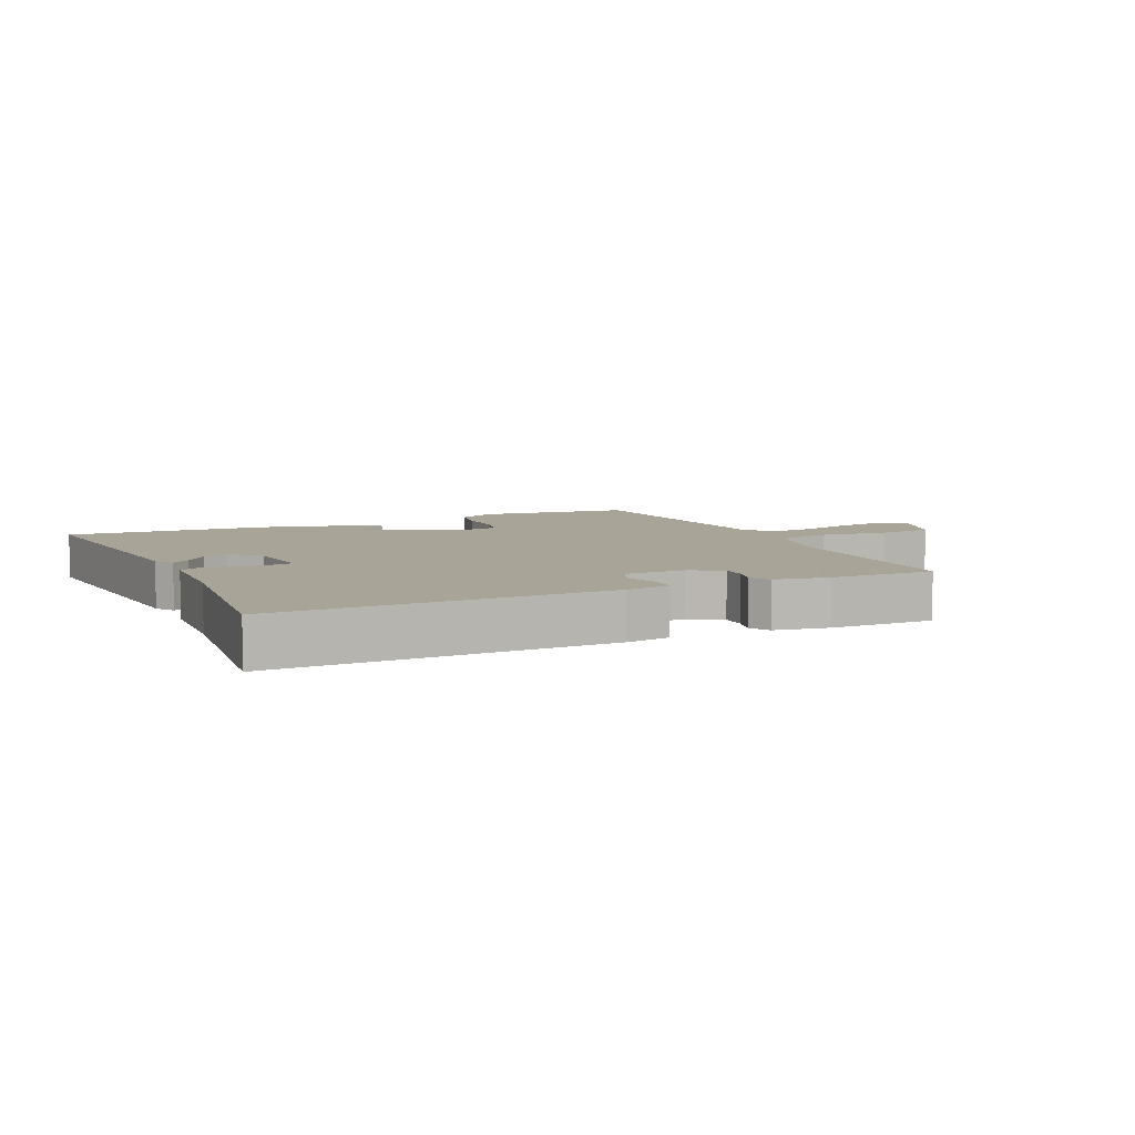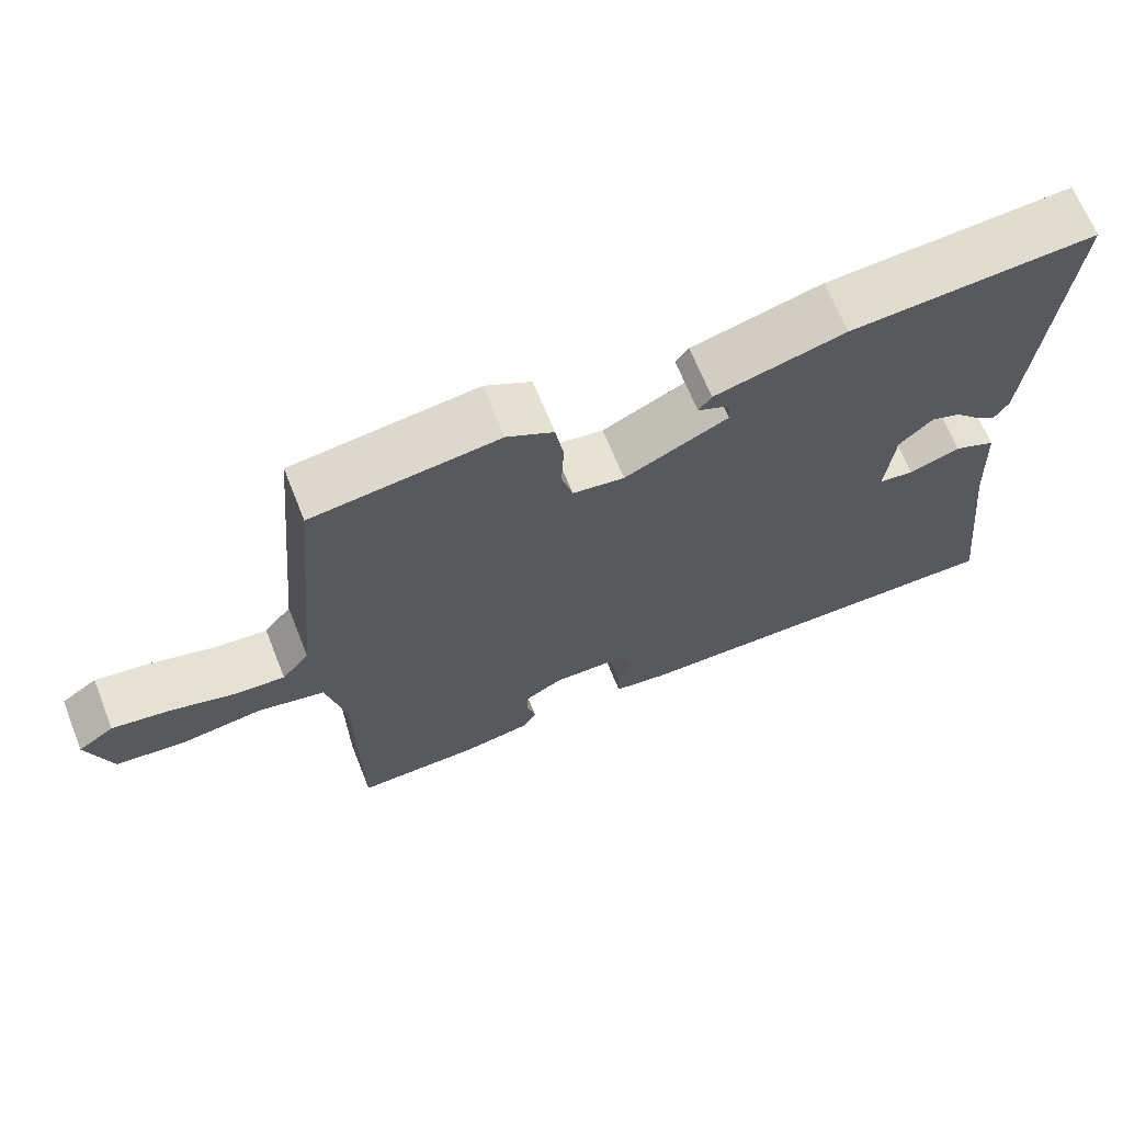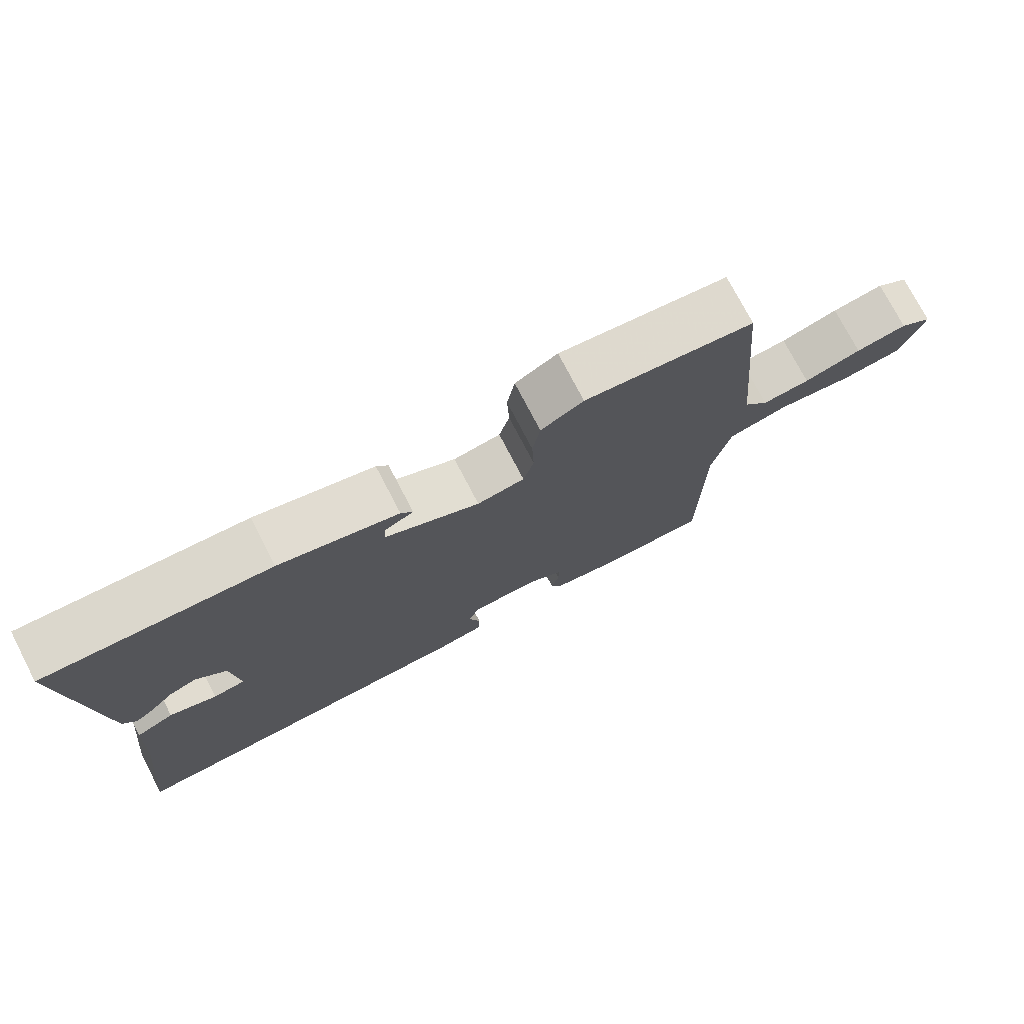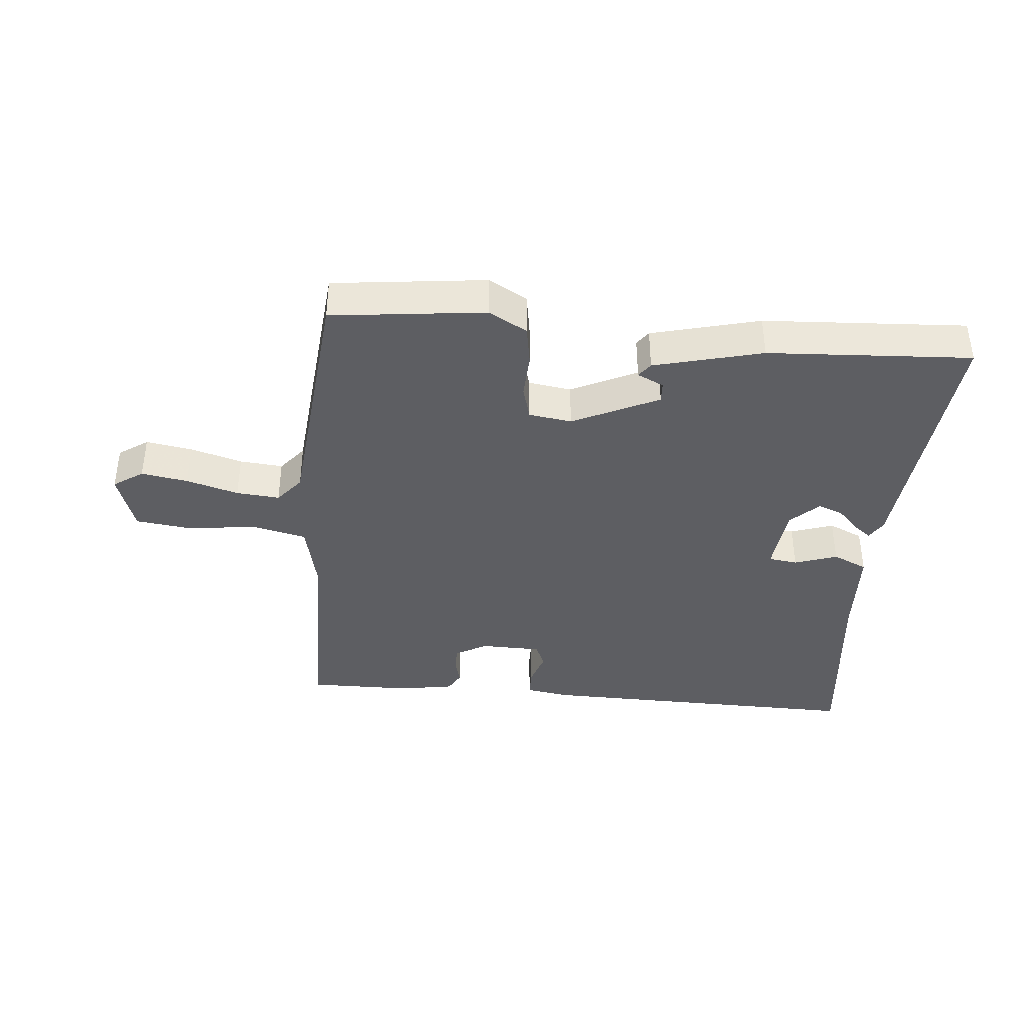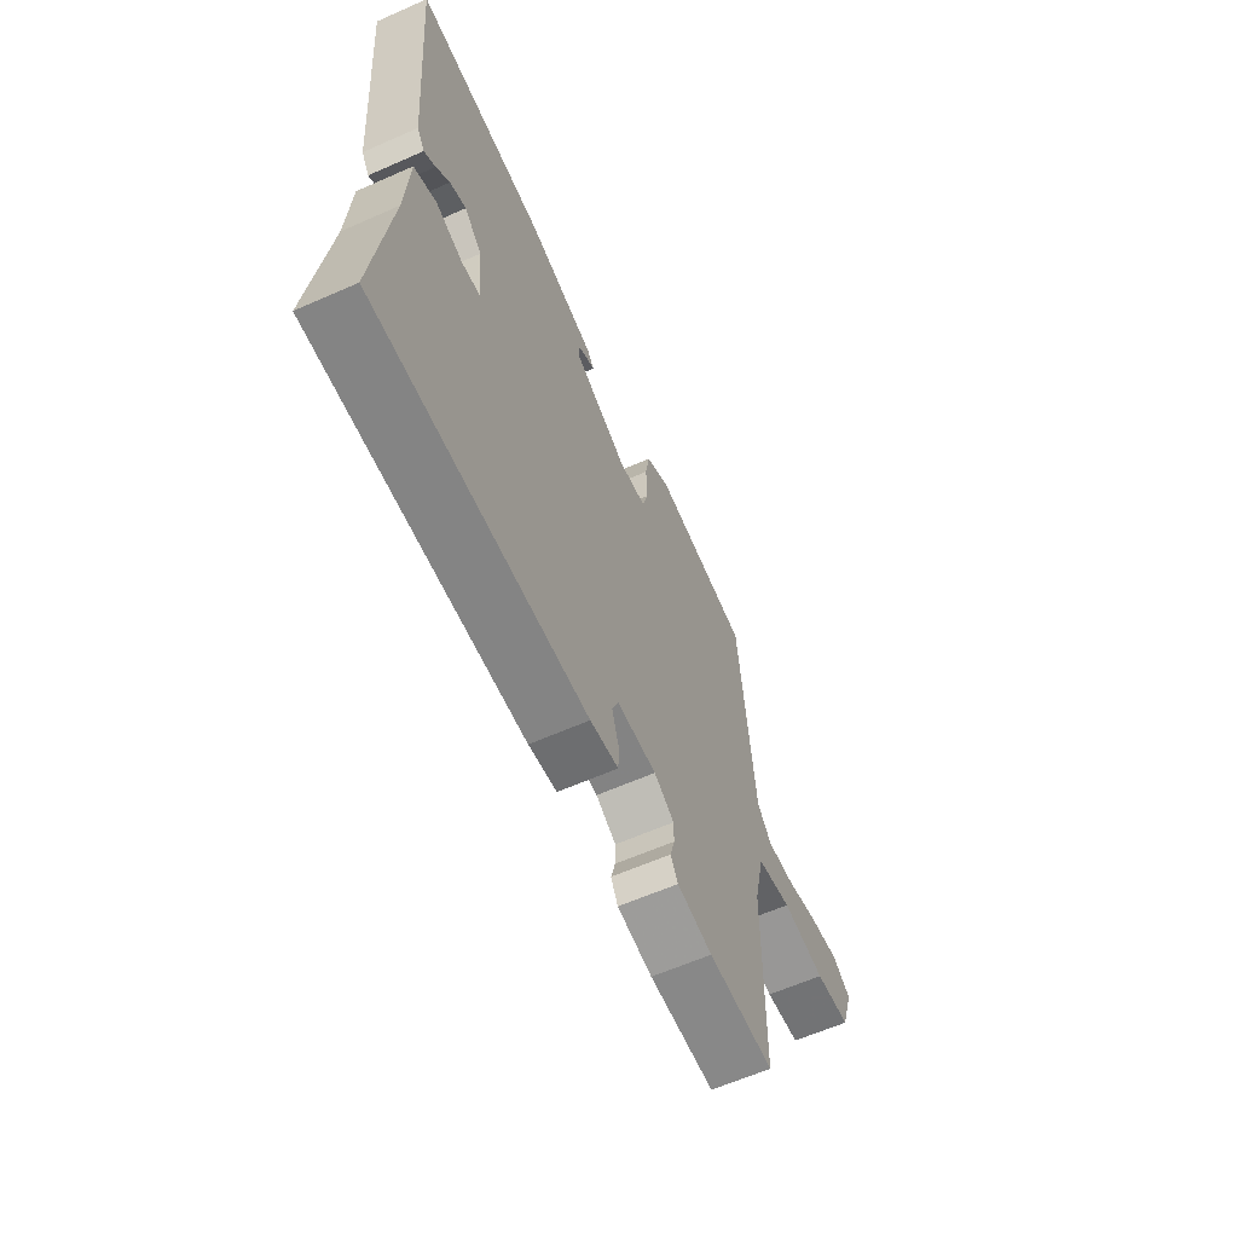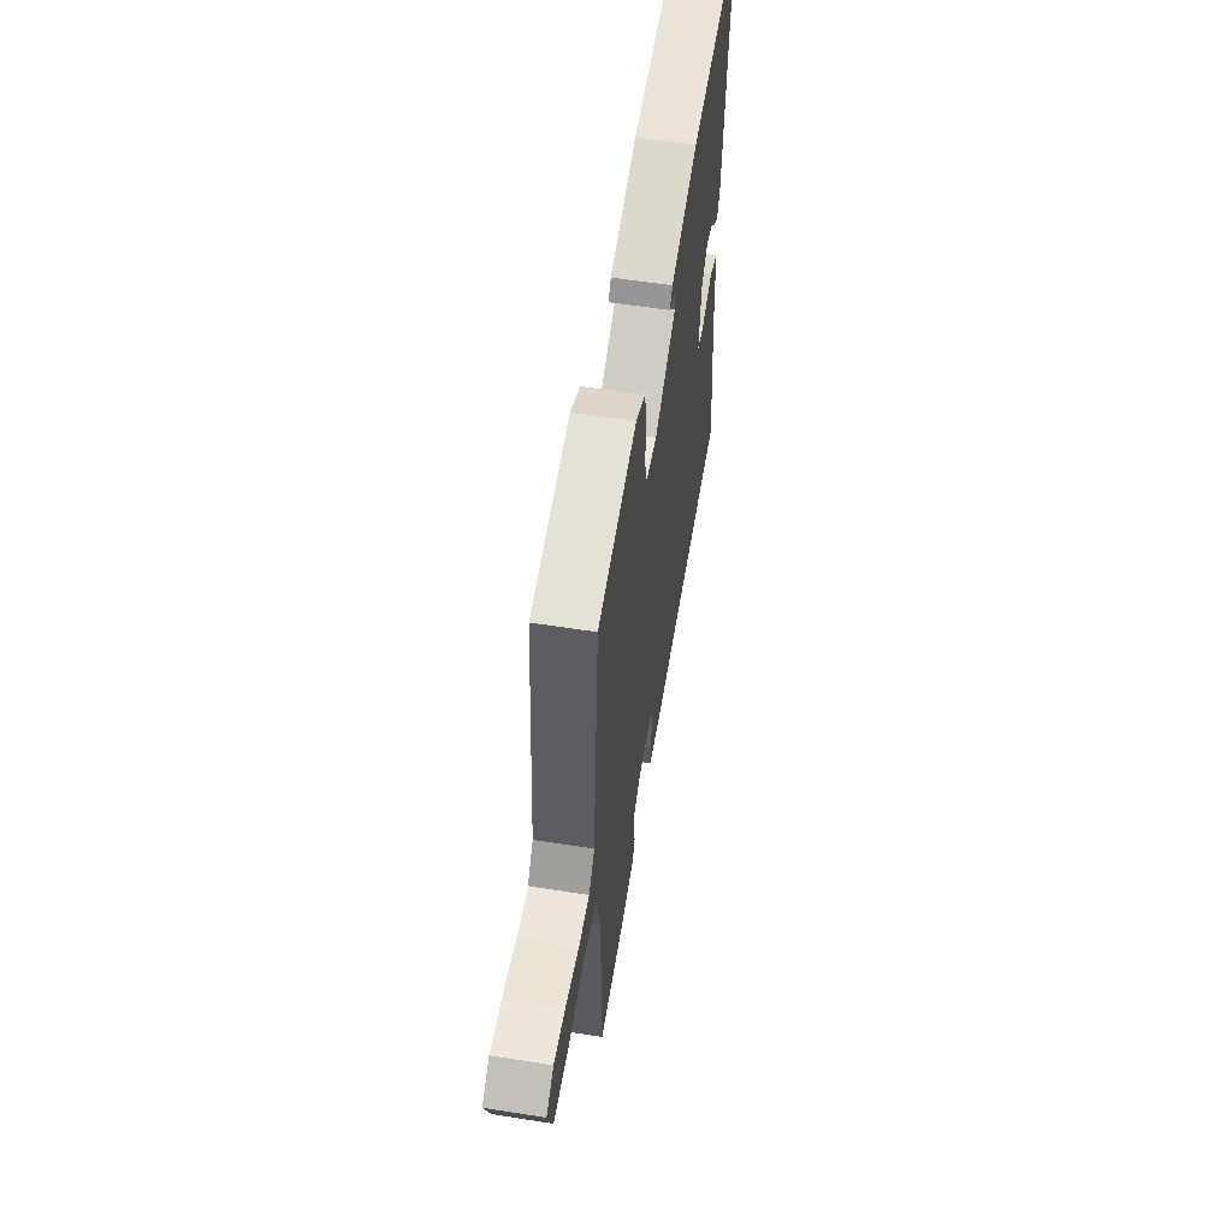
<metadata>
{"format":"obj","ext":"obj","renderer":"f3d","projection":"perspective","resolution":1024,"background":"white","views":[{"elev":7.0,"azim":155.0,"up":"+Y"},{"elev":67.2,"azim":-21.8,"up":"+Z"},{"elev":75.2,"azim":152.5,"up":"+Z"},{"elev":-39.1,"azim":-5.3,"up":"+Y"},{"elev":-62.1,"azim":114.1,"up":"+Z"},{"elev":57.5,"azim":-80.7,"up":"+Z"}]}
</metadata>
<code>
v 0.5 0.07 -0.5
v -0.023 0.07 -0.492
v -0.093 0.07 -0.481
v -0.094 0.07 -0.436
v -0.077 0.07 -0.383
v -0.093 0.07 -0.344
v -0.191 0.07 -0.342
v -0.241 0.07 -0.371
v -0.241 0.07 -0.41
v -0.23 0.07 -0.451
v -0.248 0.07 -0.483
v -0.336 0.07 -0.498
v -0.5 0.07 -0.5
v -0.503 0.07 -0.159
v -0.529 0.07 -0.044
v -0.616 0.07 -0.024
v -0.725 0.07 -0.038
v -0.814 0.07 -0.027
v -0.846 0.07 0.069
v -0.799 0.07 0.101
v -0.725 0.07 0.089
v -0.642 0.07 0.065
v -0.573 0.07 0.059
v -0.537 0.07 0.103
v -0.5 0.07 0.5
v -0.256 0.07 0.529
v -0.195 0.07 0.495
v -0.184 0.07 0.431
v -0.187 0.07 0.36
v -0.172 0.07 0.306
v -0.104 0.07 0.296
v 0.032 0.07 0.361
v 0.03 0.07 0.394
v -0.012 0.07 0.414
v 0.005 0.07 0.437
v 0.177 0.07 0.481
v 0.5 0.07 0.5
v 0.462 0.07 0.08
v 0.443 0.07 0.05
v 0.415 0.07 0.071
v 0.382 0.07 0.106
v 0.342 0.07 0.121
v 0.298 0.07 0.079
v 0.287 0.07 -0.031
v 0.333 0.07 -0.037
v 0.401 0.07 -0.014
v 0.456 0.07 -0.039
v 0.464 0.07 -0.189
v 0.5 0 -0.5
v -0.023 0 -0.492
v -0.093 0 -0.481
v -0.094 0 -0.436
v -0.077 0 -0.383
v -0.093 0 -0.344
v -0.191 0 -0.342
v -0.241 0 -0.371
v -0.241 0 -0.41
v -0.23 0 -0.451
v -0.248 0 -0.483
v -0.336 0 -0.498
v -0.5 0 -0.5
v -0.503 0 -0.159
v -0.529 0 -0.044
v -0.616 0 -0.024
v -0.725 0 -0.038
v -0.814 0 -0.027
v -0.846 0 0.069
v -0.799 0 0.101
v -0.725 0 0.089
v -0.642 0 0.065
v -0.573 0 0.059
v -0.537 0 0.103
v -0.5 0 0.5
v -0.256 0 0.529
v -0.195 0 0.495
v -0.184 0 0.431
v -0.187 0 0.36
v -0.172 0 0.306
v -0.104 0 0.296
v 0.032 0 0.361
v 0.03 0 0.394
v -0.012 0 0.414
v 0.005 0 0.437
v 0.177 0 0.481
v 0.5 0 0.5
v 0.462 0 0.08
v 0.443 0 0.05
v 0.415 0 0.071
v 0.382 0 0.106
v 0.342 0 0.121
v 0.298 0 0.079
v 0.287 0 -0.031
v 0.333 0 -0.037
v 0.401 0 -0.014
v 0.456 0 -0.039
v 0.464 0 -0.189
f 45 46 47 48
f 3 4 5
f 2 3 5
f 1 2 5
f 48 1 5
f 45 48 5
f 44 45 5
f 43 44 5 6
f 39 40 41
f 38 39 41
f 37 38 41
f 36 37 41
f 36 41 42
f 33 34 35 36
f 36 42 43
f 33 36 43
f 32 33 43
f 27 28 29
f 26 27 29
f 25 26 29
f 24 25 29
f 23 24 29 30
f 20 21 22
f 19 20 22
f 18 19 22
f 17 18 22
f 16 17 22
f 15 16 22 23
f 12 13 14
f 11 12 14
f 10 11 14
f 9 10 14
f 8 9 14 15
f 23 30 31
f 15 23 31
f 8 15 31
f 7 8 31
f 31 32 43
f 7 31 43
f 6 7 43
f 96 95 94 93
f 53 52 51
f 53 51 50
f 53 50 49
f 53 49 96
f 53 96 93
f 53 93 92
f 54 53 92 91
f 89 88 87
f 89 87 86
f 89 86 85
f 89 85 84
f 90 89 84
f 84 83 82 81
f 91 90 84
f 91 84 81
f 91 81 80
f 77 76 75
f 77 75 74
f 77 74 73
f 77 73 72
f 78 77 72 71
f 70 69 68
f 70 68 67
f 70 67 66
f 70 66 65
f 70 65 64
f 71 70 64 63
f 62 61 60
f 62 60 59
f 62 59 58
f 62 58 57
f 63 62 57 56
f 79 78 71
f 79 71 63
f 79 63 56
f 79 56 55
f 91 80 79
f 91 79 55
f 91 55 54
f 1 49 50 2
f 2 50 51 3
f 3 51 52 4
f 4 52 53 5
f 5 53 54 6
f 6 54 55 7
f 7 55 56 8
f 8 56 57 9
f 9 57 58 10
f 10 58 59 11
f 11 59 60 12
f 12 60 61 13
f 13 61 62 14
f 14 62 63 15
f 15 63 64 16
f 16 64 65 17
f 17 65 66 18
f 18 66 67 19
f 19 67 68 20
f 20 68 69 21
f 21 69 70 22
f 22 70 71 23
f 23 71 72 24
f 24 72 73 25
f 25 73 74 26
f 26 74 75 27
f 27 75 76 28
f 28 76 77 29
f 29 77 78 30
f 30 78 79 31
f 31 79 80 32
f 32 80 81 33
f 33 81 82 34
f 34 82 83 35
f 35 83 84 36
f 36 84 85 37
f 37 85 86 38
f 38 86 87 39
f 39 87 88 40
f 40 88 89 41
f 41 89 90 42
f 42 90 91 43
f 43 91 92 44
f 44 92 93 45
f 45 93 94 46
f 46 94 95 47
f 47 95 96 48
f 48 96 49 1

</code>
